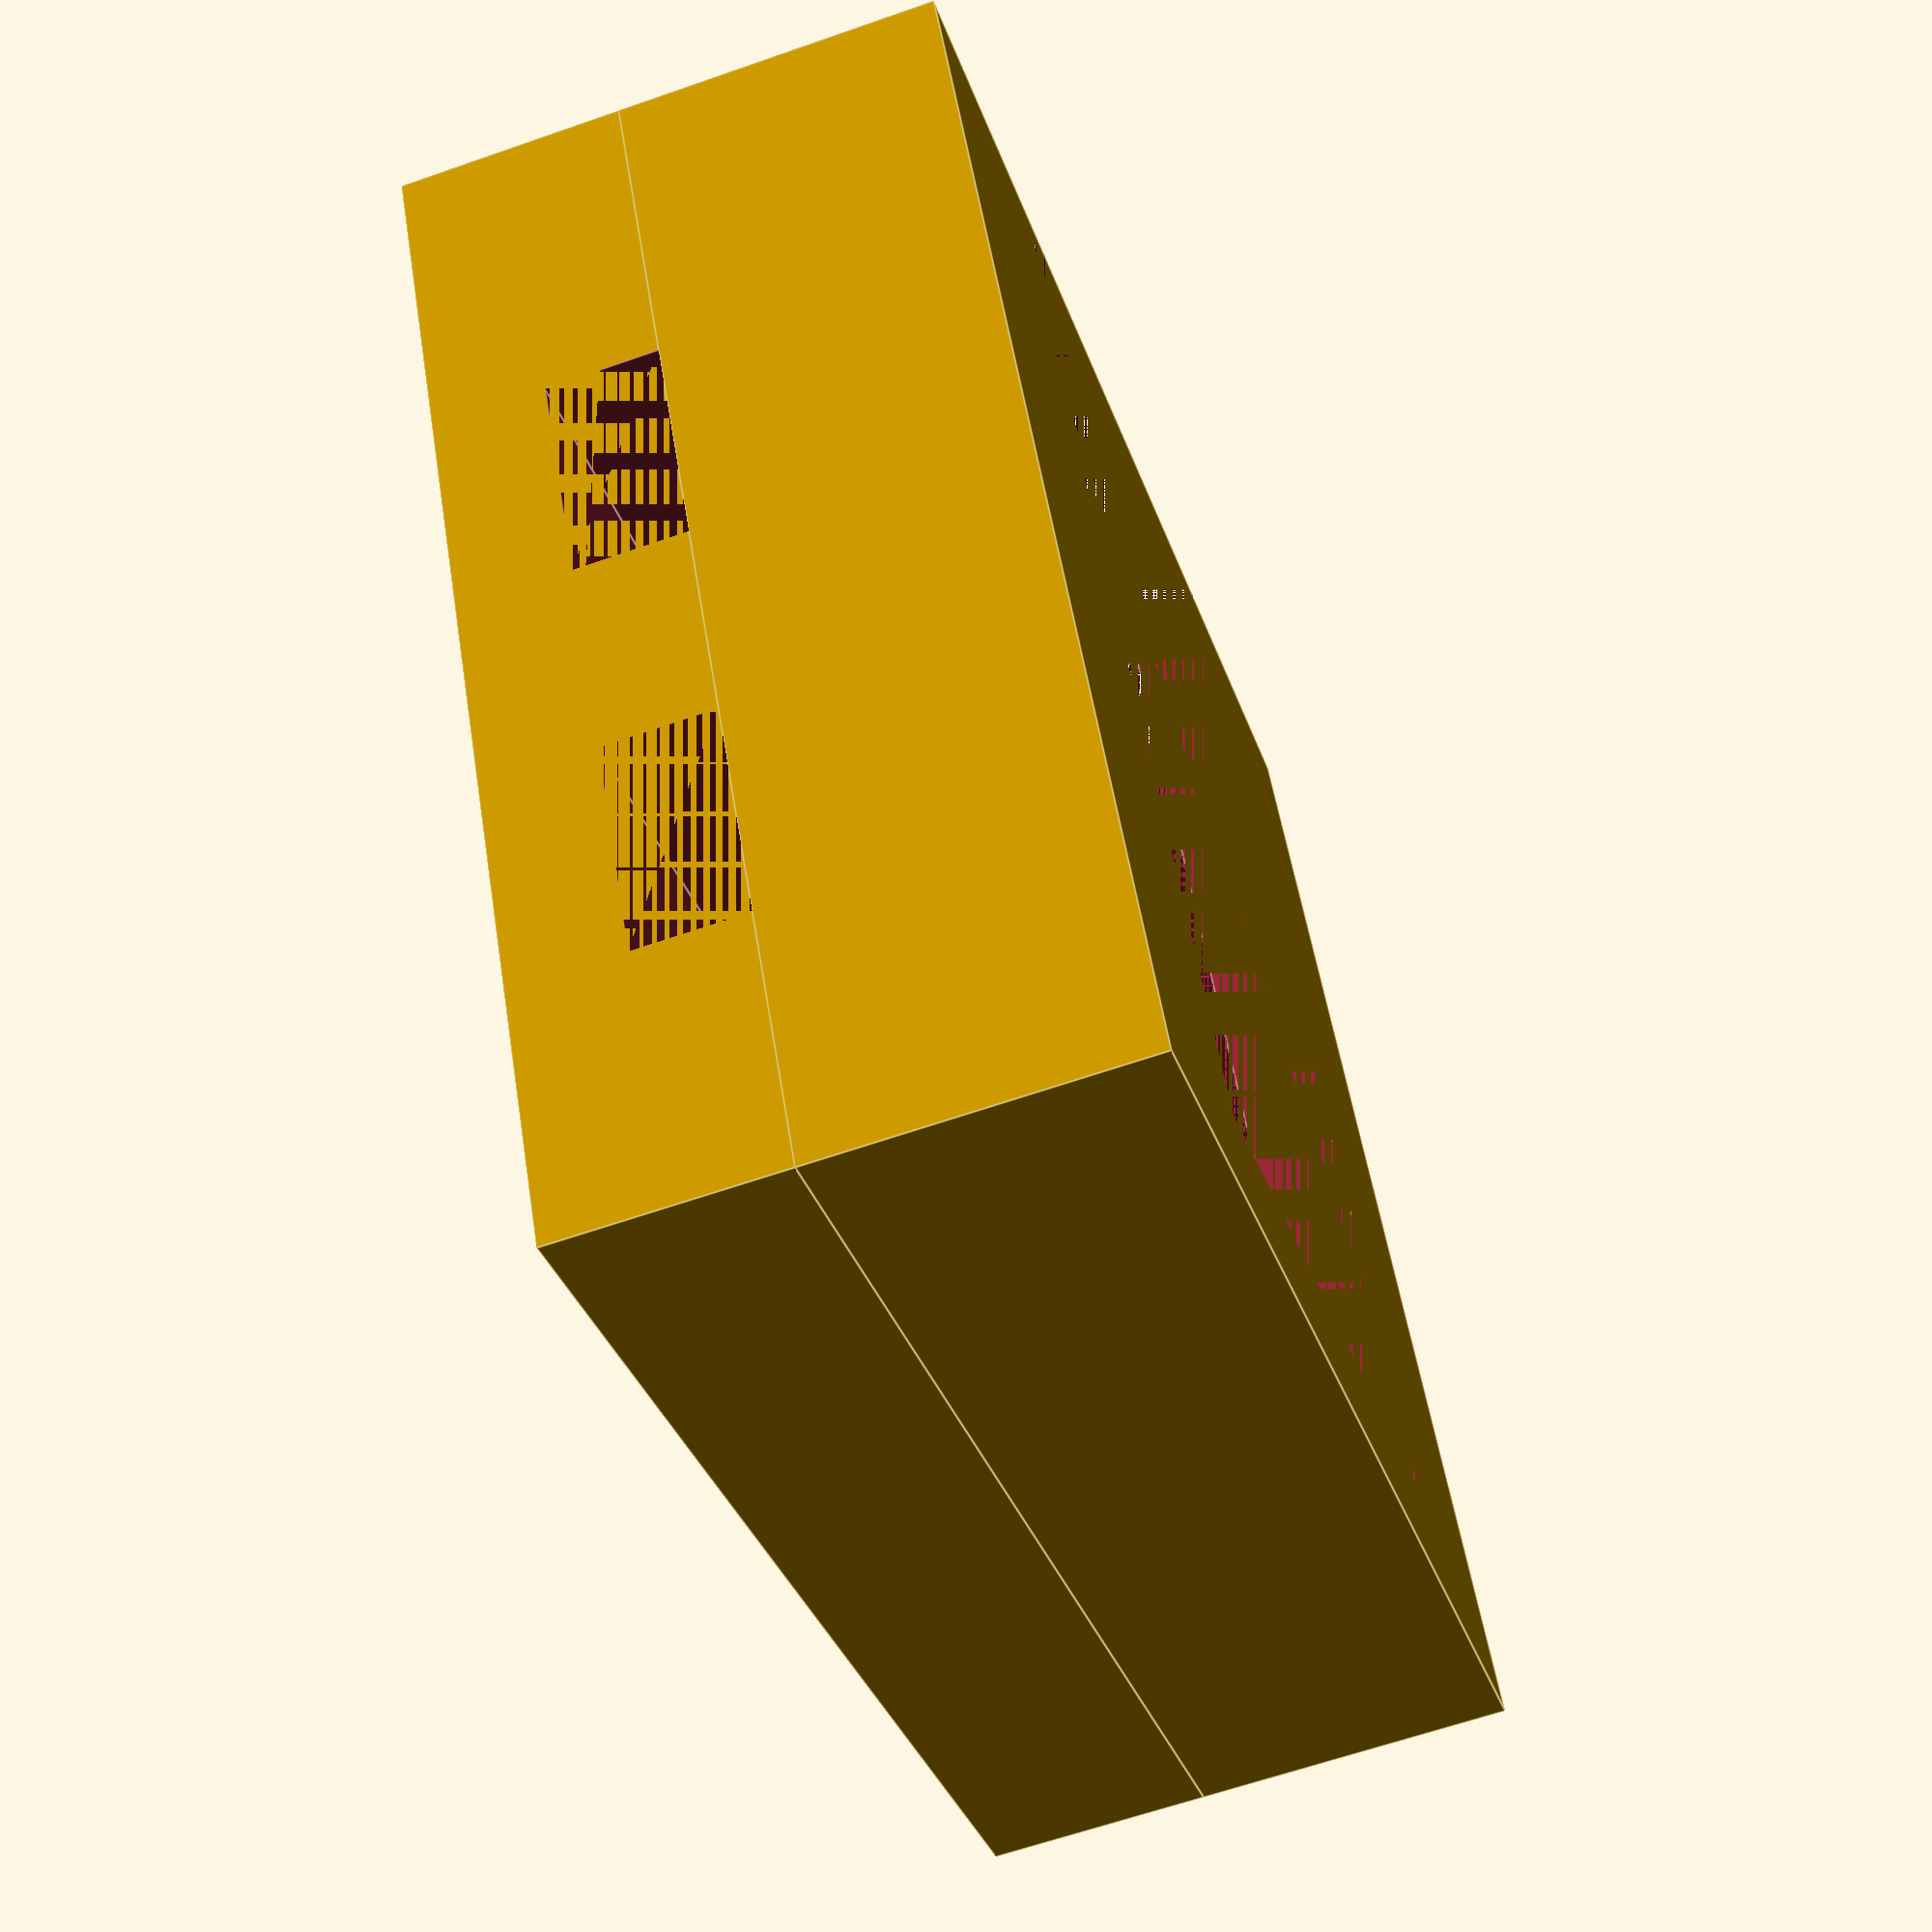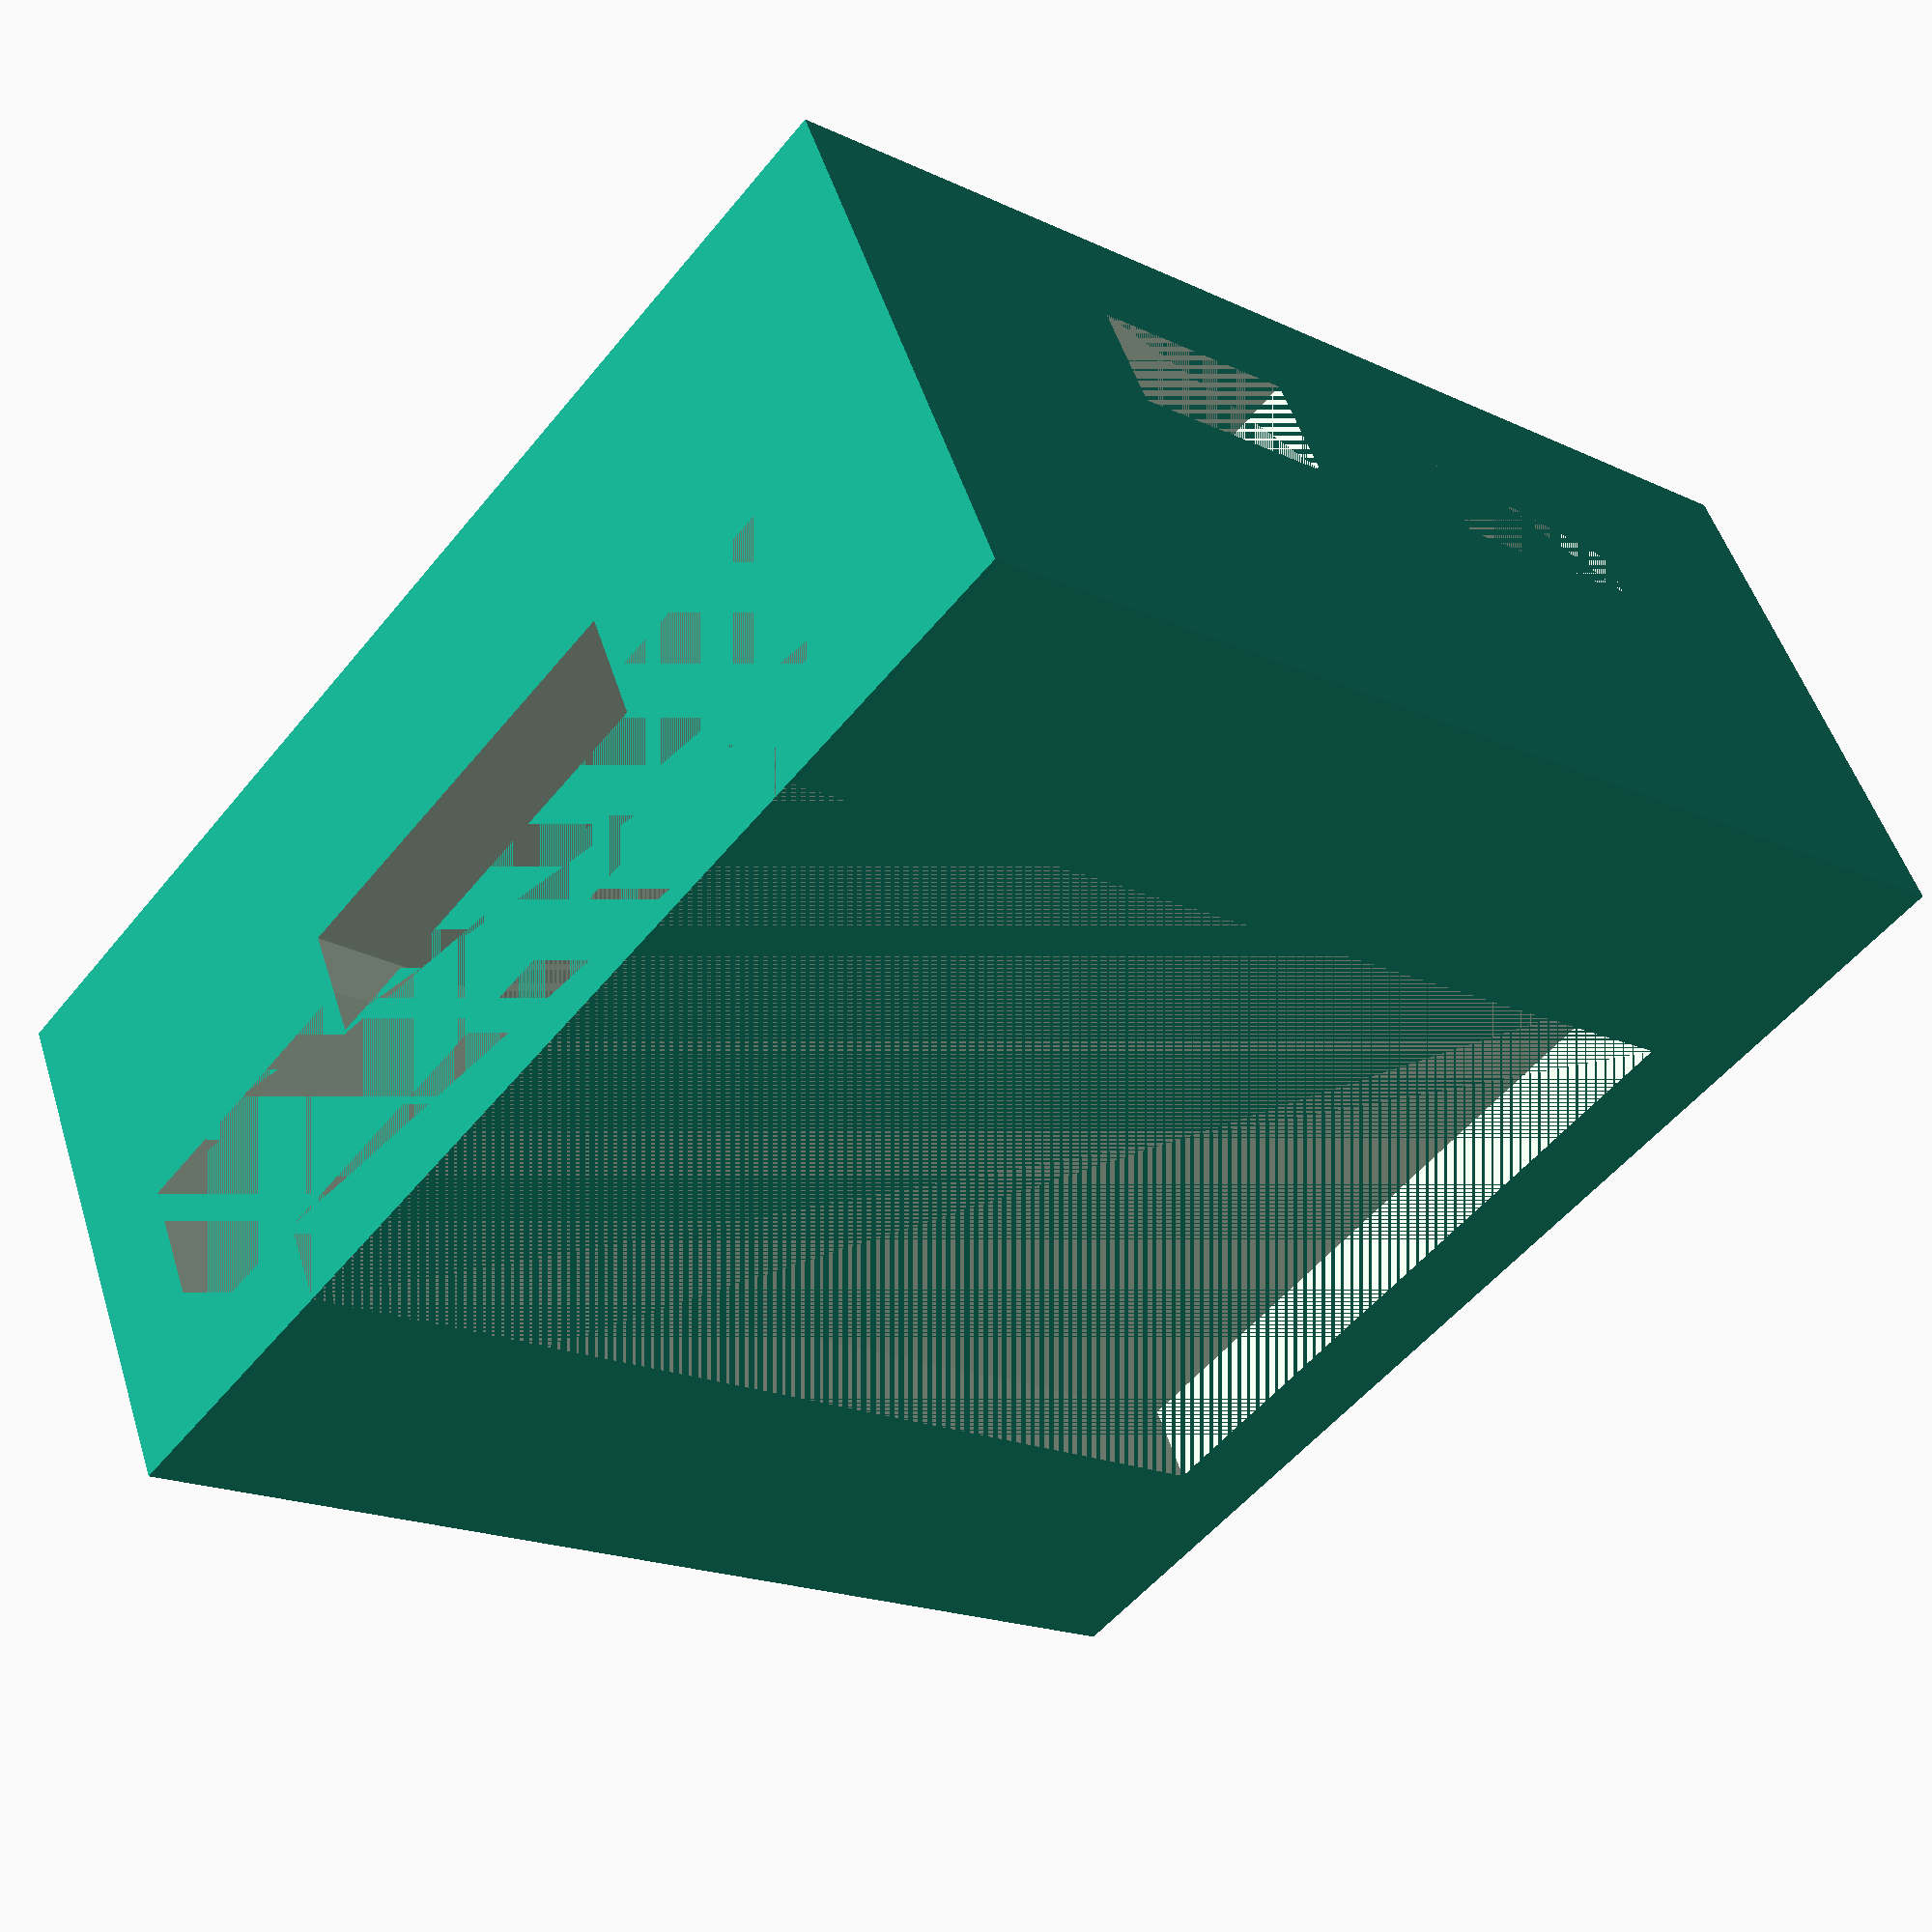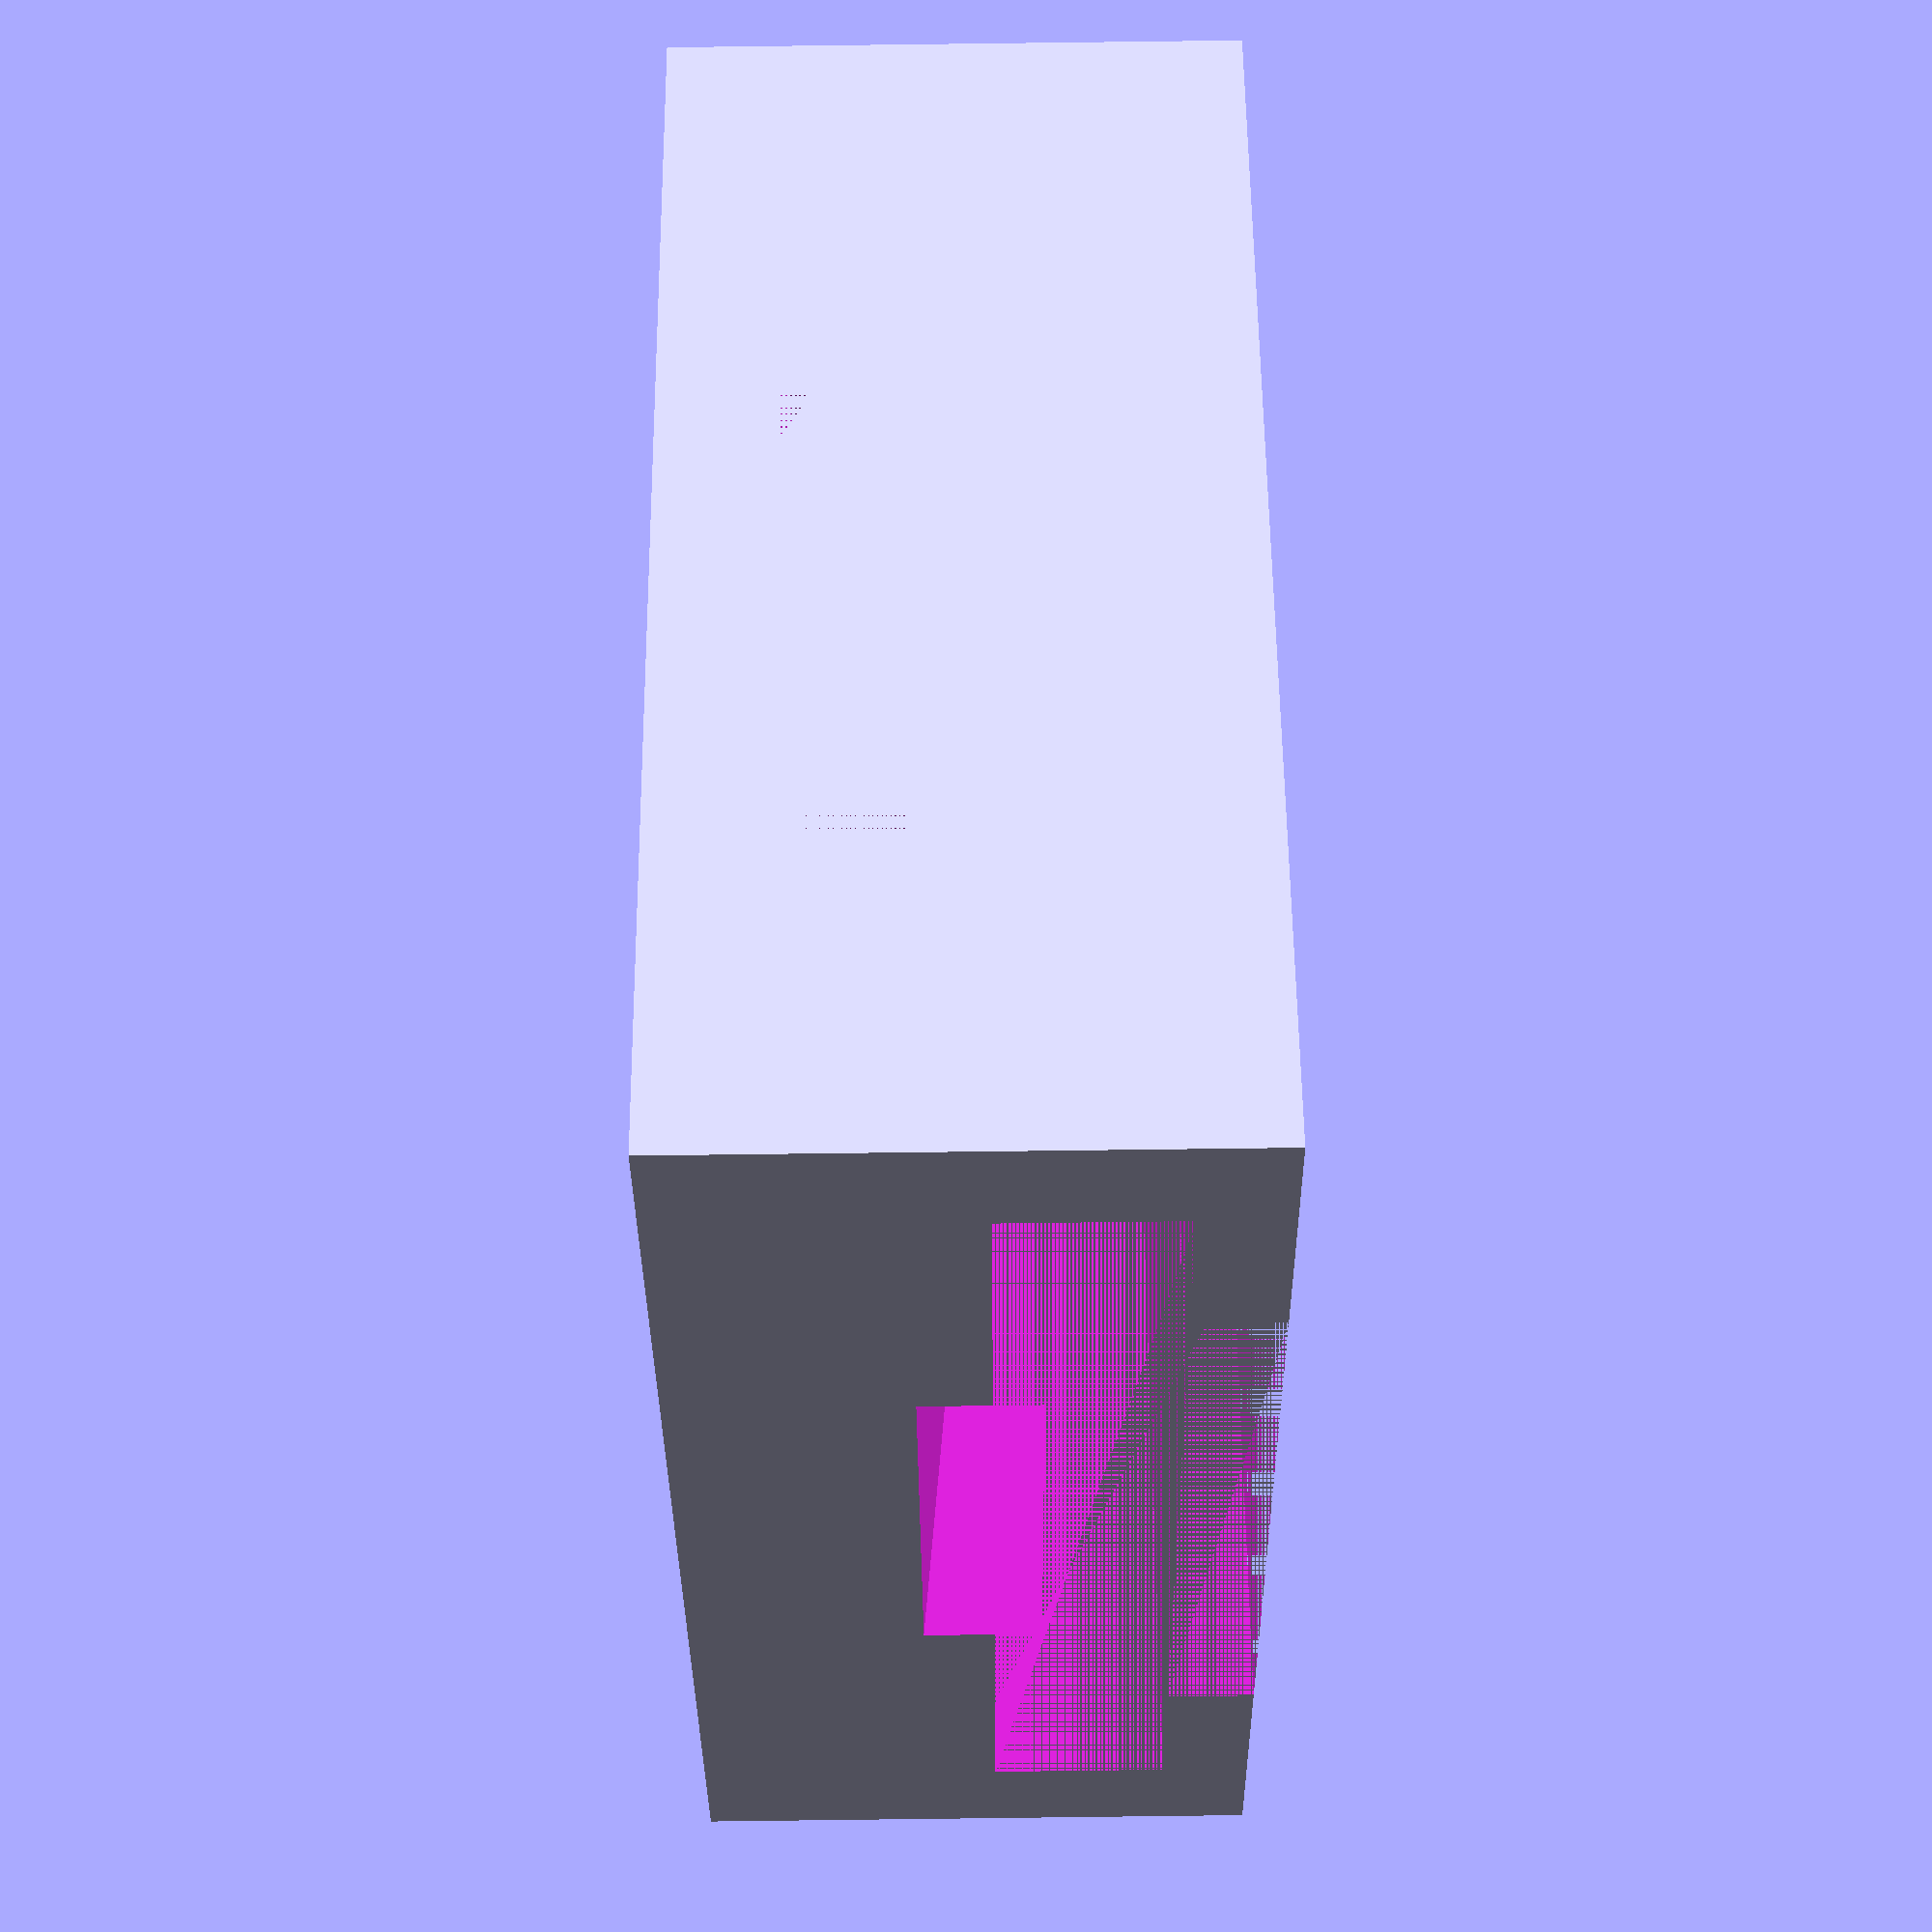
<openscad>
//Hot shoe ziptie adapeter

hs_width = 19;
hs_depth = 20;
hs_height = 3;
hs_slot_width = 13;
hs_slot_height = 1.5;

slope_width = 8;
slope_angle = 5;

ziptie_slot_width = 4;
ziptie_slot_height = 2;

wall_width = 2;
wall_height = 1.2;

//offset for ziptie_base
ziptie_offset1=2.5;

//offset for ziptie_base_90
ziptie_offset2=0;

ziptie_base_height = wall_width+ziptie_slot_height;
base_width = wall_width*2+hs_width;
base_depth = hs_depth+wall_width;

module hot_shoe() {
    //base cube
    difference() {
        cube([base_width, base_depth, wall_height+hs_slot_height+hs_height]);
        //hot shoe cut cube
        translate([wall_width, 0, wall_height]) cube([hs_width, hs_depth, hs_height]);
        //slot cut cube
        translate([wall_width + 0.5*(hs_width-hs_slot_width), 0, wall_height+hs_height]) cube([hs_slot_width, hs_depth, hs_slot_height]);
        //slope cut cube
        slope_x = 0.5*(base_width-slope_width);
        //slope_z = wall_width*0.8;
        slope_z = 0;
        translate([slope_x,0,slope_z]) rotate([slope_angle, 0, 0]) cube([slope_width, hs_depth, wall_width]);        
    }
}
module ziptie_base() {
    module ziptie_cut() {
      cube([ziptie_slot_width, base_depth, ziptie_slot_height]);
    }
    slot1_x = base_width/3-0.5*ziptie_slot_width-ziptie_offset1;
    slot2_x = (2*base_width/3)-0.5*ziptie_slot_width+ziptie_offset1;
    difference() {
        //base cube
        cube([base_width, base_depth, ziptie_base_height]);
        //ziptie slots
        translate([slot1_x, 0, wall_width]) ziptie_cut();
        translate([slot2_x, 0, wall_width]) ziptie_cut();
    }
    
    
}
module ziptie_base_90() {
    module ziptie_cut() {
      cube([base_width, ziptie_slot_width, ziptie_slot_height]);
    }
    slot1_y = base_width/3-0.5*ziptie_slot_width-ziptie_offset2;
    slot2_y = (2*base_width/3)-0.5*ziptie_slot_width+ziptie_offset2;
    difference() {
        //base cube
        cube([base_width, base_depth, ziptie_base_height]);
        //ziptie slots
        translate([0, slot1_y, wall_width]) ziptie_cut();
        translate([0, slot2_y, wall_width]) ziptie_cut();
    }
    
    
}

translate([0, 0, -ziptie_base_height]) ziptie_base_90();
hot_shoe();


</openscad>
<views>
elev=243.2 azim=331.9 roll=250.5 proj=p view=edges
elev=127.9 azim=309.8 roll=197.5 proj=p view=wireframe
elev=84.1 azim=310.0 roll=270.7 proj=p view=solid
</views>
